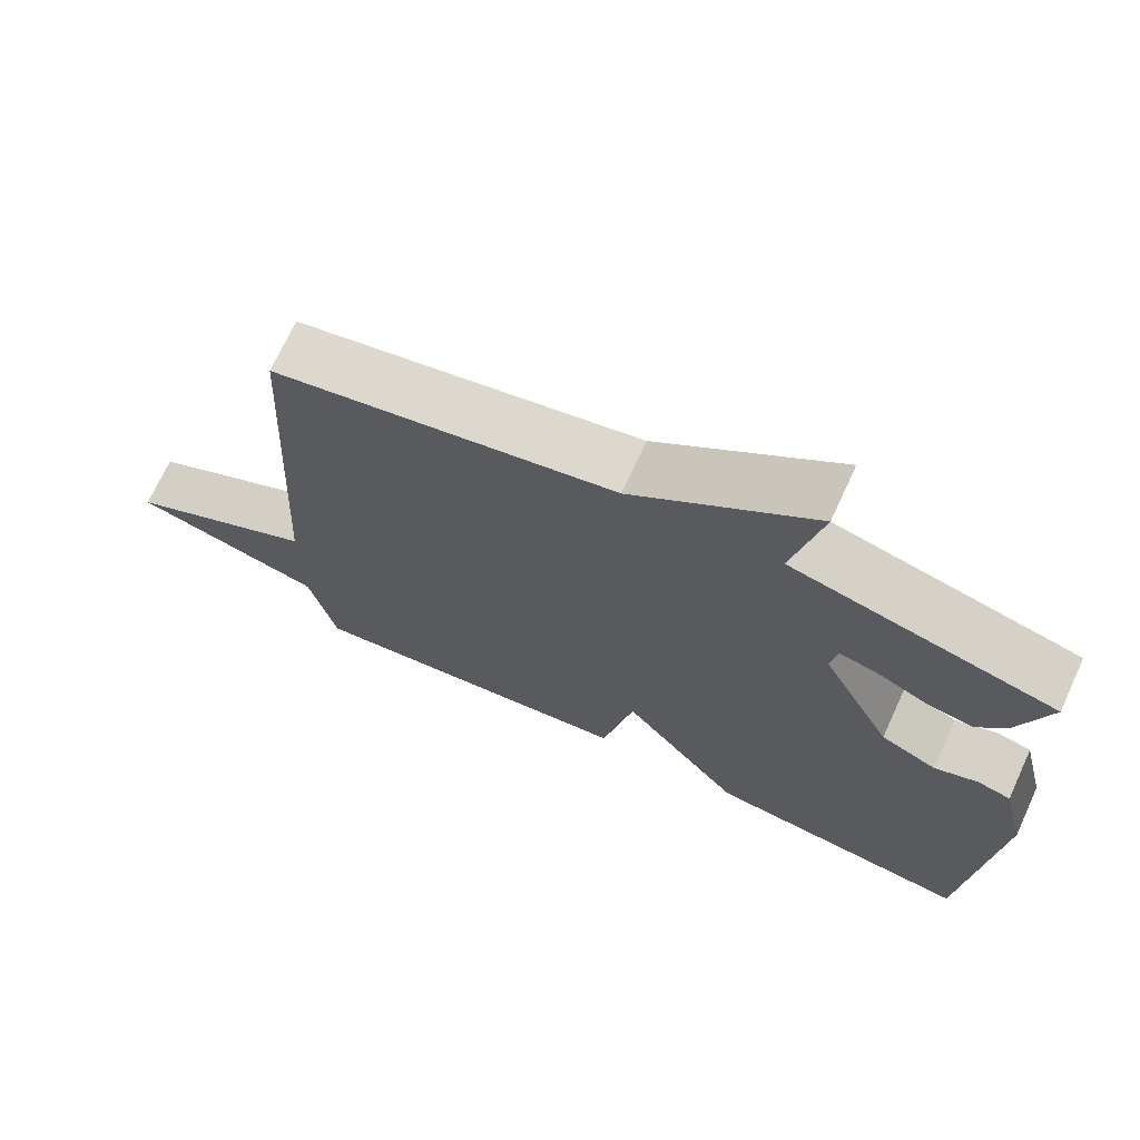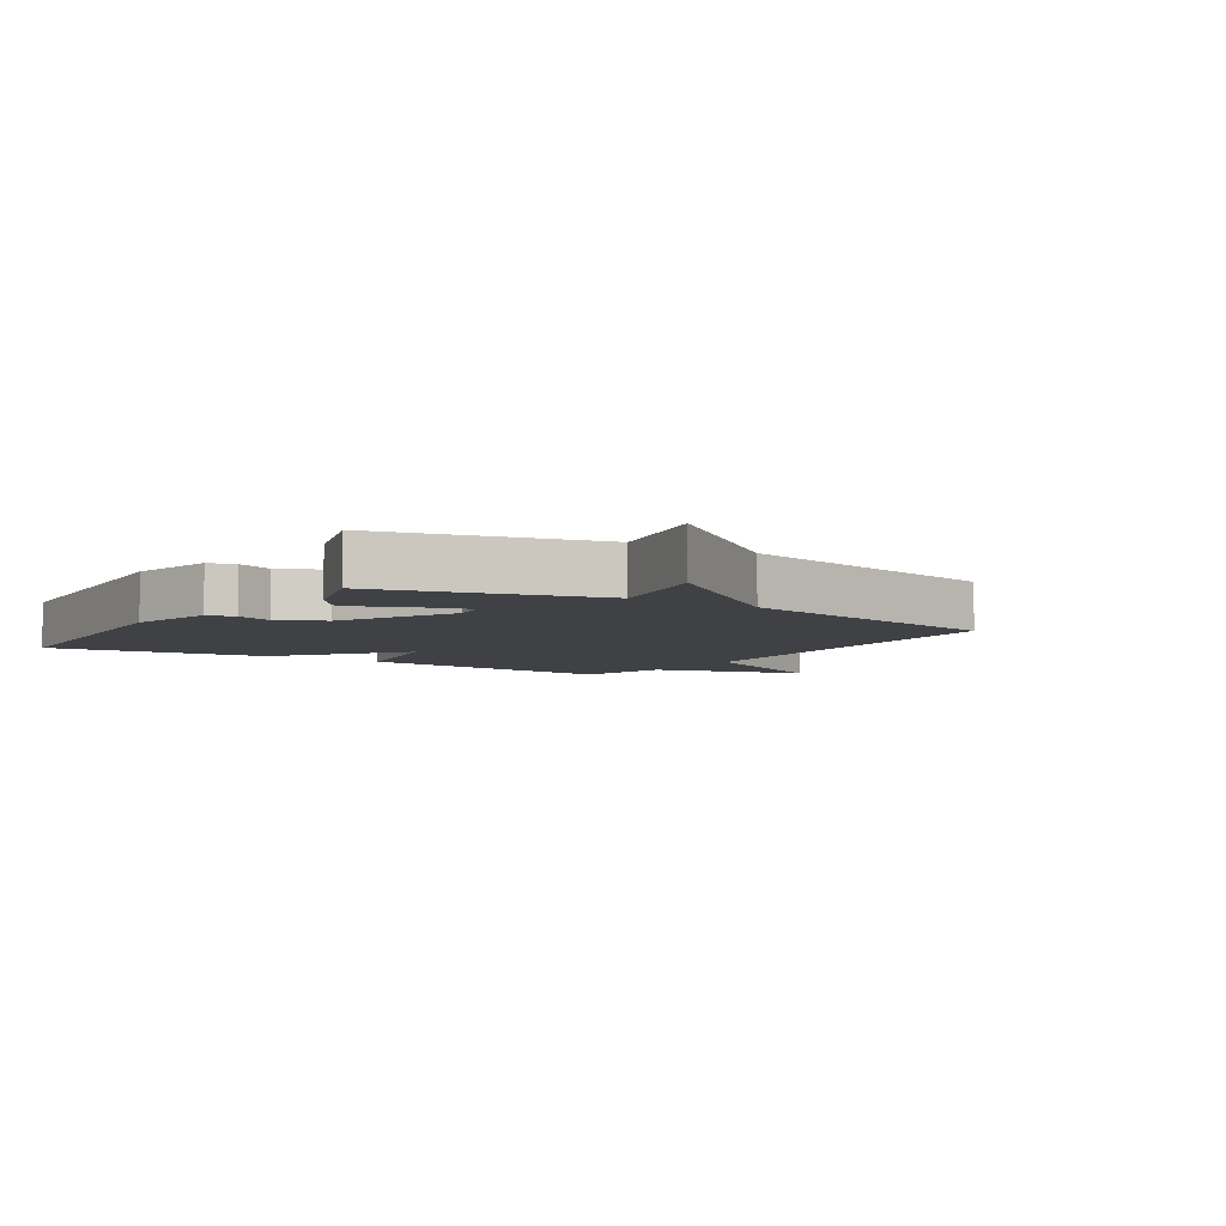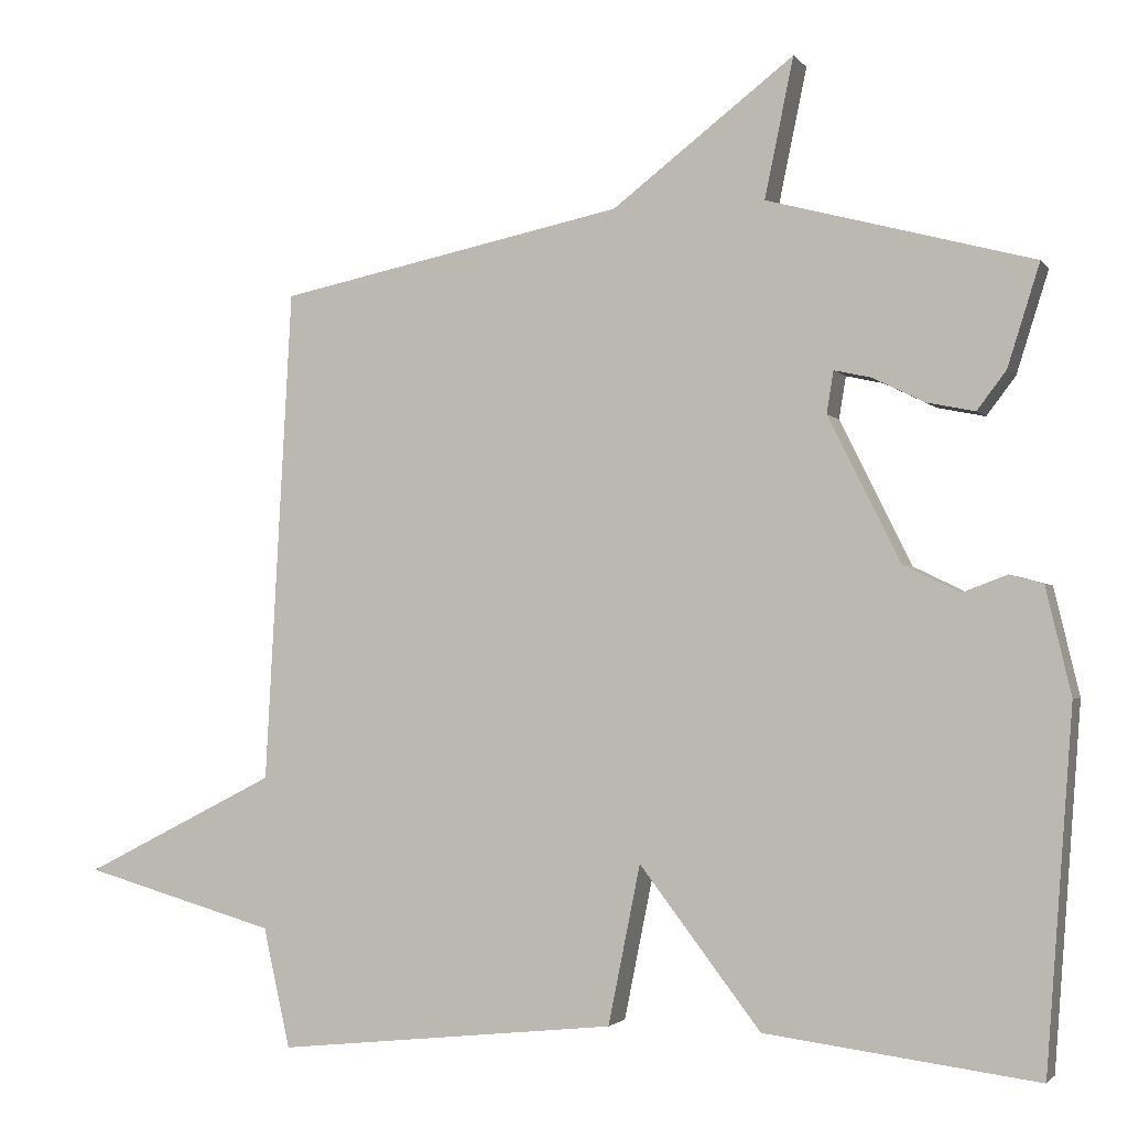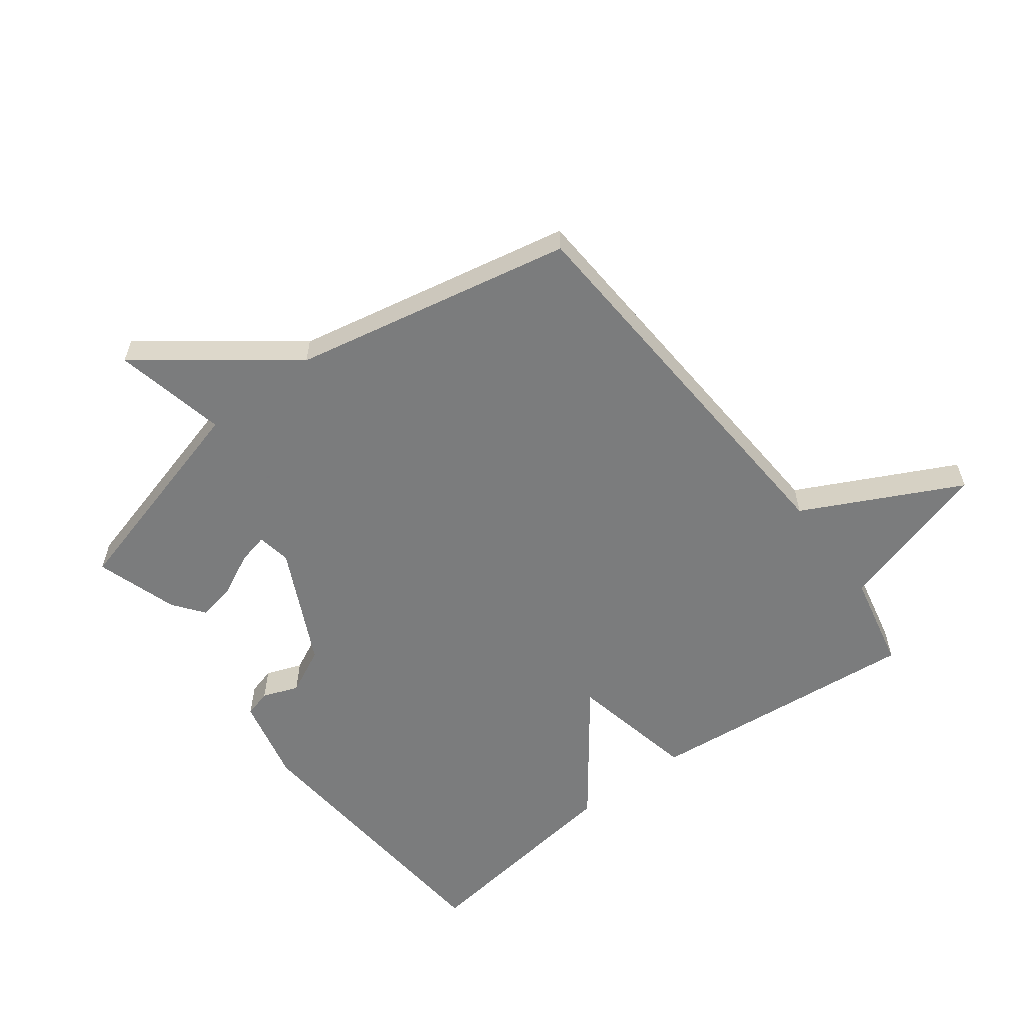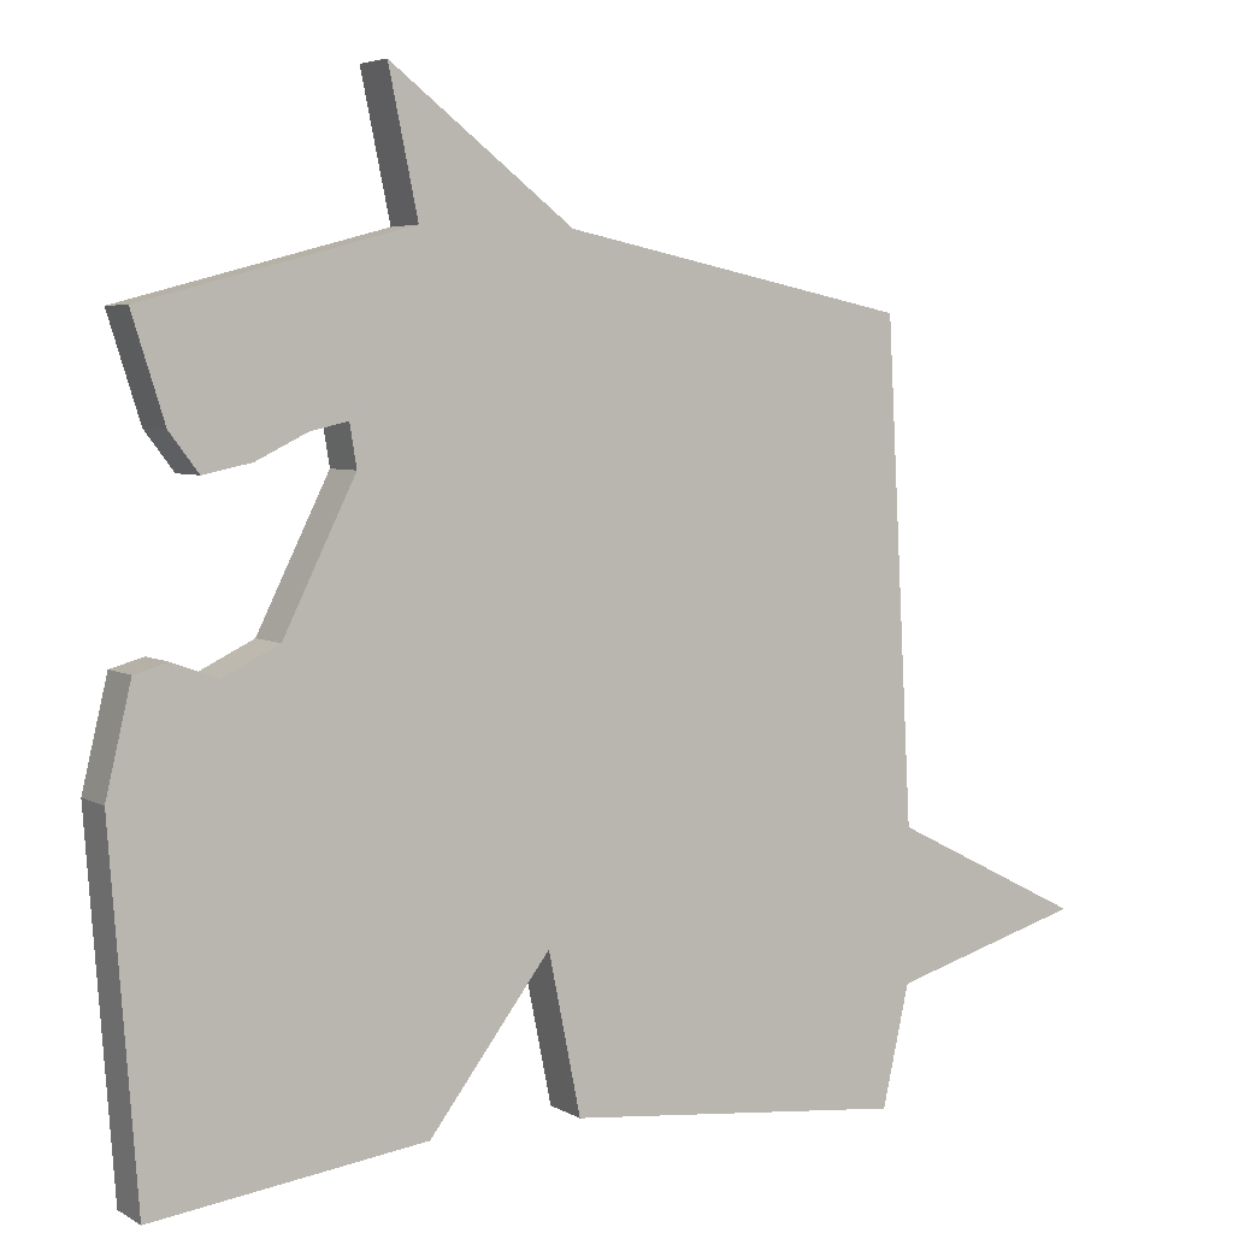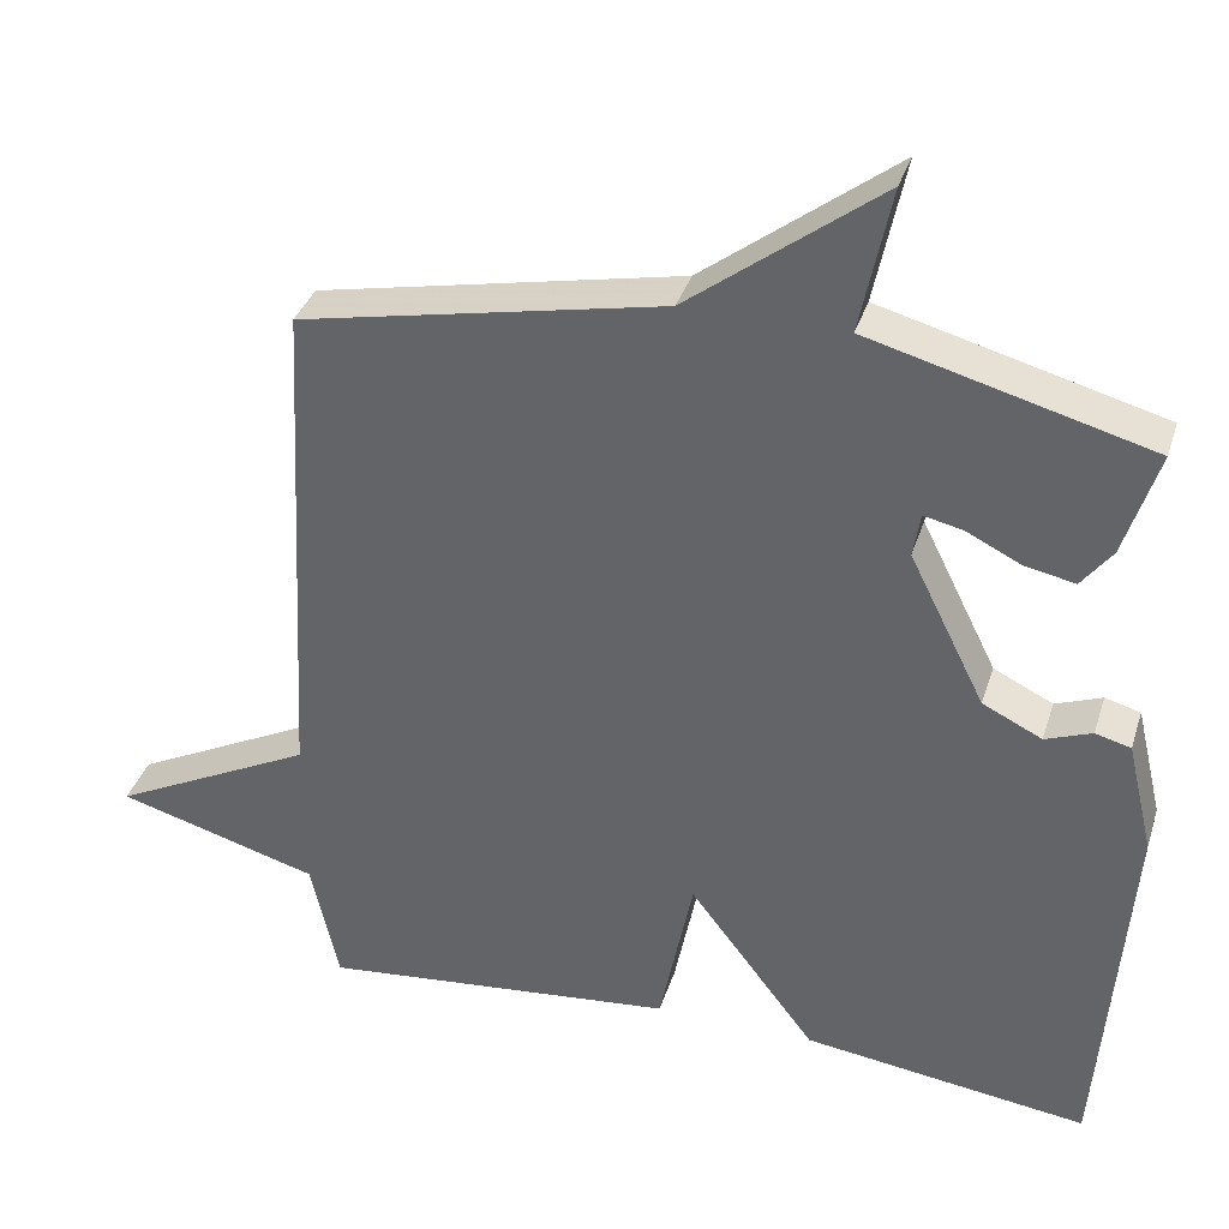
<metadata>
{"format":"obj","ext":"obj","renderer":"f3d","projection":"perspective","resolution":1024,"background":"white","views":[{"elev":71.1,"azim":-155.3,"up":"+Z"},{"elev":-5.7,"azim":-33.5,"up":"+Y"},{"elev":-2.3,"azim":-161.4,"up":"+Z"},{"elev":-58.6,"azim":37.3,"up":"+Y"},{"elev":4.8,"azim":-31.0,"up":"+Z"},{"elev":35.8,"azim":-163.2,"up":"+Z"}]}
</metadata>
<code>
v 0.5 0.07 -0.5
v 0.055 0.07 -0.454
v 0.013 0.07 -0.247
v -0.145 0.07 -0.454
v -0.5 0.07 -0.5
v -0.535 0.07 -0.035
v -0.502 0.07 0.104
v -0.458 0.07 0.116
v -0.4 0.07 0.094
v -0.326 0.07 0.13
v -0.232 0.07 0.319
v -0.241 0.07 0.374
v -0.29 0.07 0.363
v -0.357 0.07 0.33
v -0.42 0.07 0.317
v -0.458 0.07 0.367
v -0.5 0.07 0.5
v -0.153 0.07 0.593
v -0.191 0.07 0.775
v 0.047 0.07 0.593
v 0.5 0.07 0.5
v 0.535 0.07 -0.144
v 0.788 0.07 -0.272
v 0.535 0.07 -0.344
v 0.5 0 -0.5
v 0.055 0 -0.454
v 0.013 0 -0.247
v -0.145 0 -0.454
v -0.5 0 -0.5
v -0.535 0 -0.035
v -0.502 0 0.104
v -0.458 0 0.116
v -0.4 0 0.094
v -0.326 0 0.13
v -0.232 0 0.319
v -0.241 0 0.374
v -0.29 0 0.363
v -0.357 0 0.33
v -0.42 0 0.317
v -0.458 0 0.367
v -0.5 0 0.5
v -0.153 0 0.593
v -0.191 0 0.775
v 0.047 0 0.593
v 0.5 0 0.5
v 0.535 0 -0.144
v 0.788 0 -0.272
v 0.535 0 -0.344
f 22 23 24
f 1 2 3
f 24 1 3
f 22 24 3
f 21 22 3
f 20 21 3
f 18 19 20
f 17 18 20
f 16 17 20
f 15 16 20
f 14 15 20
f 13 14 20
f 12 13 20
f 11 12 20 3
f 3 4 5
f 11 3 5
f 10 11 5
f 9 10 5 6
f 6 7 8 9
f 48 47 46
f 27 26 25
f 27 25 48
f 27 48 46
f 27 46 45
f 27 45 44
f 44 43 42
f 44 42 41
f 44 41 40
f 44 40 39
f 44 39 38
f 44 38 37
f 44 37 36
f 27 44 36 35
f 29 28 27
f 29 27 35
f 29 35 34
f 30 29 34 33
f 33 32 31 30
f 1 25 26 2
f 2 26 27 3
f 3 27 28 4
f 4 28 29 5
f 5 29 30 6
f 6 30 31 7
f 7 31 32 8
f 8 32 33 9
f 9 33 34 10
f 10 34 35 11
f 11 35 36 12
f 12 36 37 13
f 13 37 38 14
f 14 38 39 15
f 15 39 40 16
f 16 40 41 17
f 17 41 42 18
f 18 42 43 19
f 19 43 44 20
f 20 44 45 21
f 21 45 46 22
f 22 46 47 23
f 23 47 48 24
f 24 48 25 1

</code>
